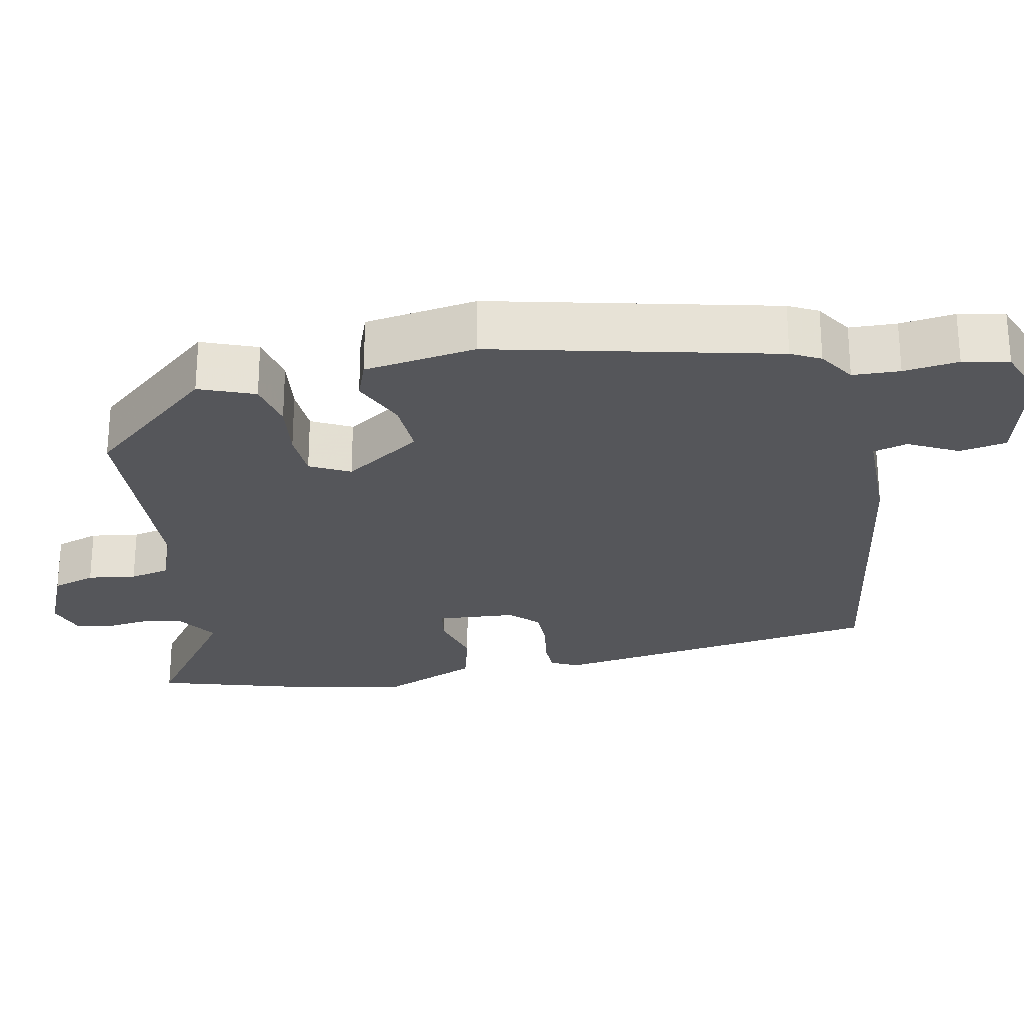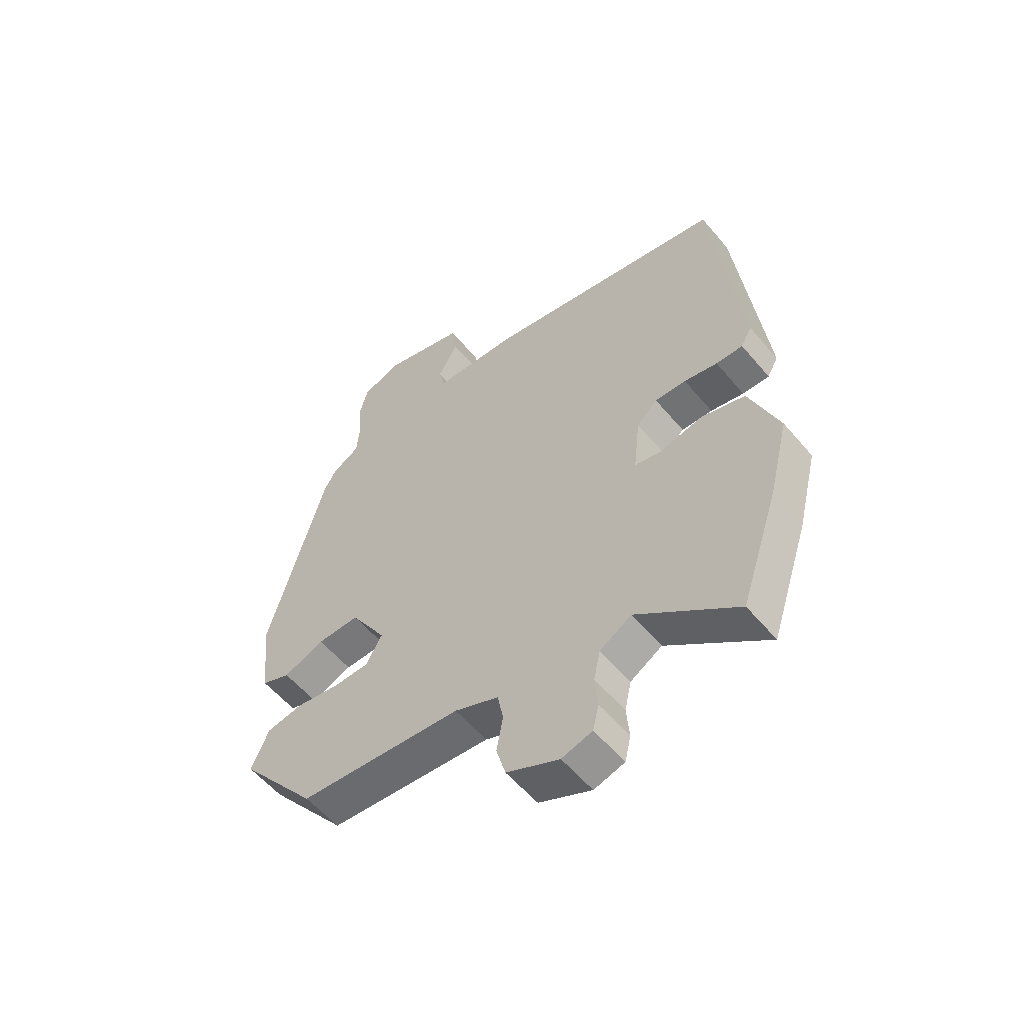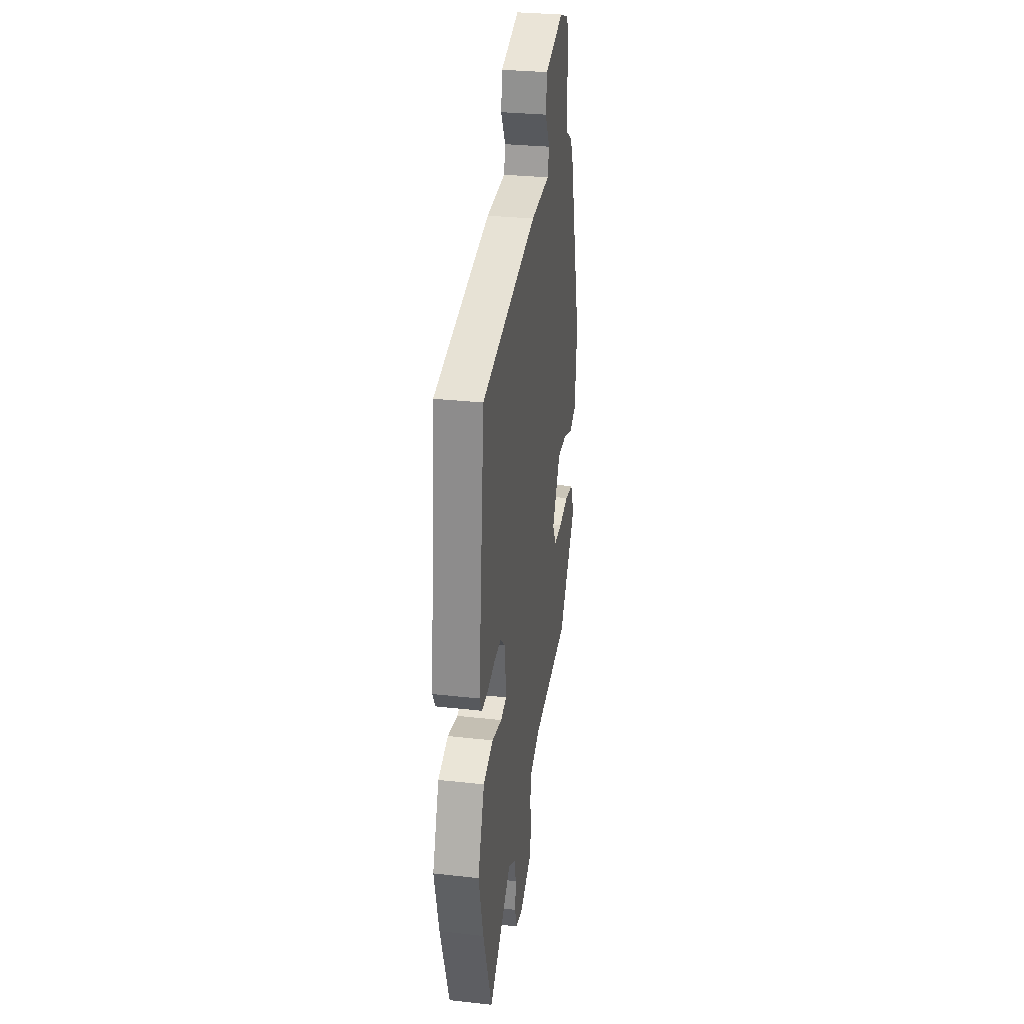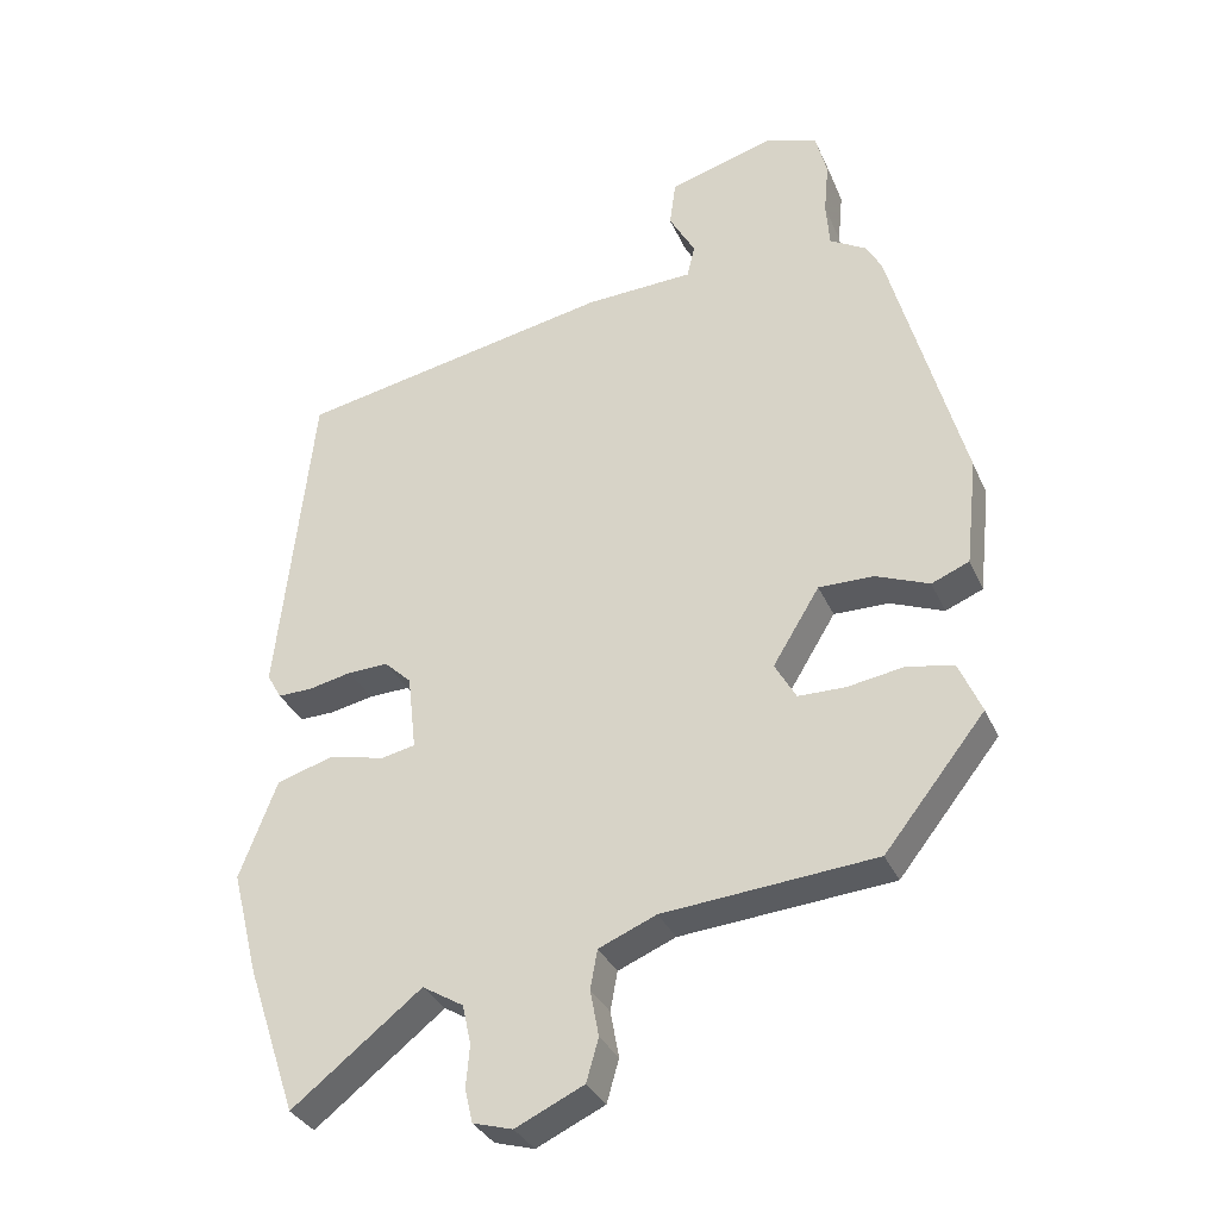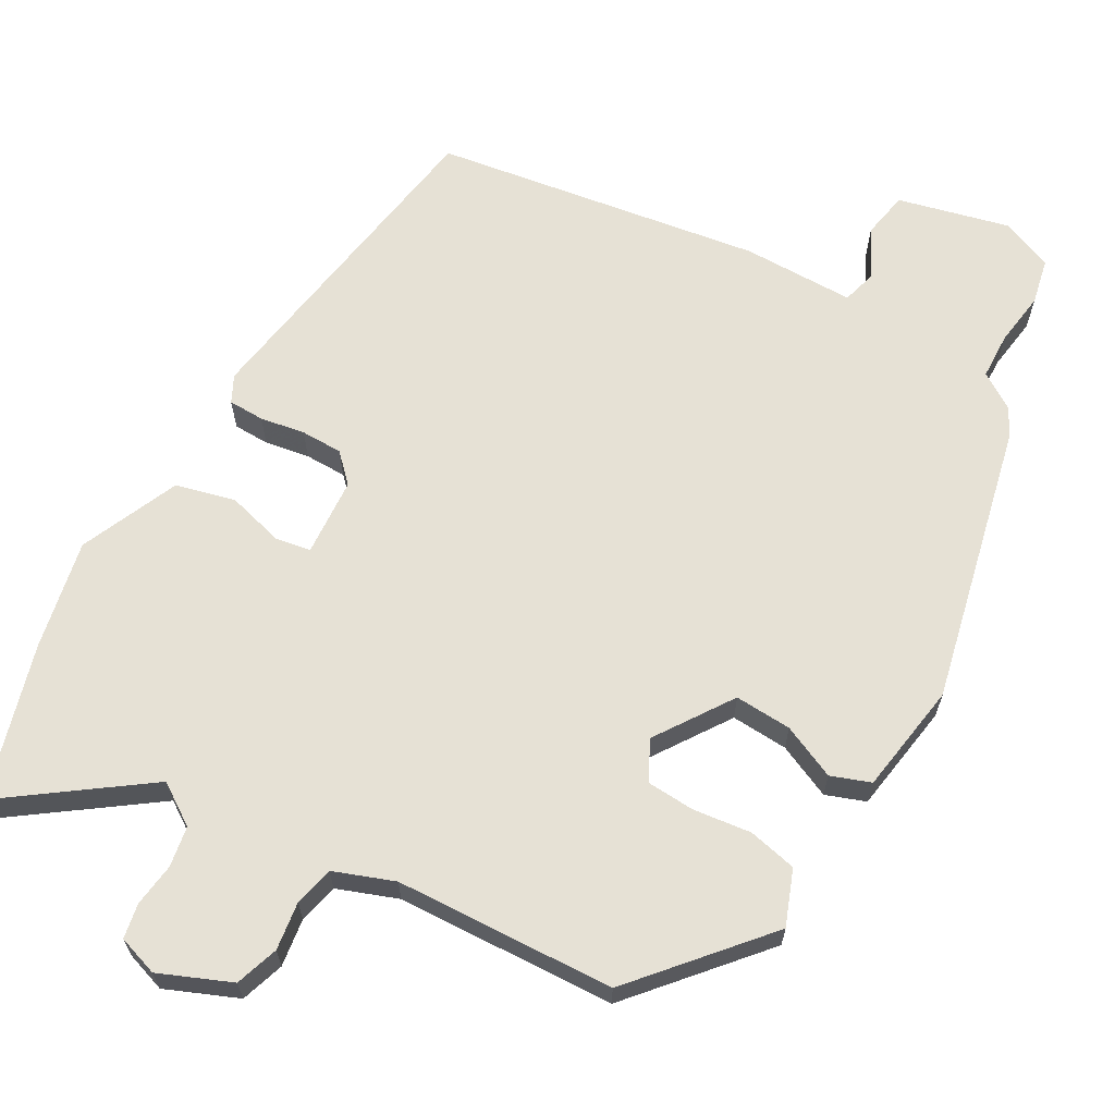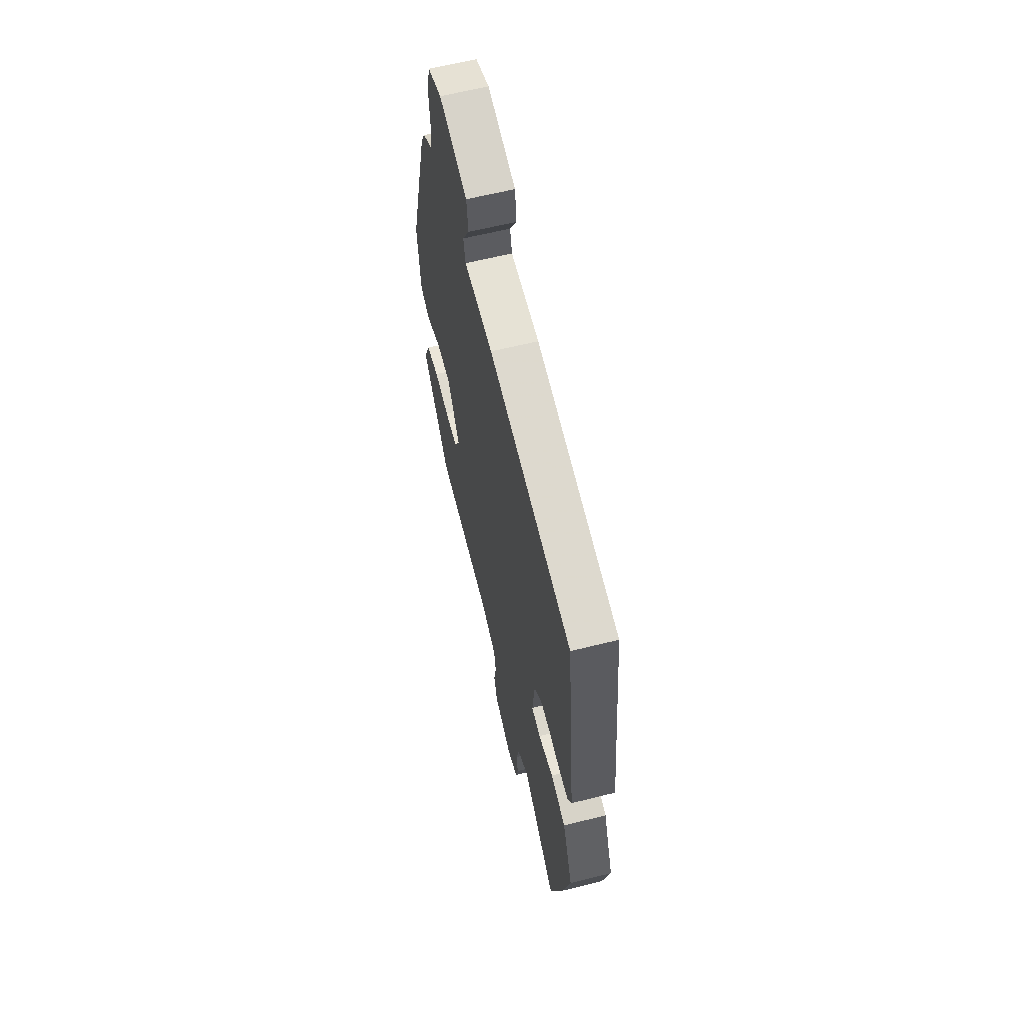
<metadata>
{"format":"obj","ext":"obj","renderer":"f3d","projection":"perspective","resolution":1024,"background":"white","views":[{"elev":-25.9,"azim":-76.4,"up":"+Y"},{"elev":-57.0,"azim":39.6,"up":"+Z"},{"elev":30.3,"azim":99.2,"up":"+Z"},{"elev":-33.1,"azim":-158.7,"up":"+Z"},{"elev":64.7,"azim":-147.9,"up":"+Y"},{"elev":61.7,"azim":75.7,"up":"+Z"}]}
</metadata>
<code>
v 0.51 0.07 -0.469
v 0.44 0.07 -0.678
v 0.258 0.07 -0.535
v 0.2 0.07 -0.57
v 0.188 0.07 -0.625
v 0.193 0.07 -0.685
v 0.182 0.07 -0.732
v 0.126 0.07 -0.748
v 0.03 0.07 -0.703
v 0.013 0.07 -0.643
v 0.025 0.07 -0.578
v 0.015 0.07 -0.523
v -0.066 0.07 -0.489
v -0.365 0.07 -0.463
v -0.507 0.07 -0.284
v -0.475 0.07 -0.21
v -0.408 0.07 -0.198
v -0.329 0.07 -0.211
v -0.263 0.07 -0.21
v -0.233 0.07 -0.157
v -0.299 0.07 -0.049
v -0.377 0.07 -0.05
v -0.452 0.07 -0.08
v -0.505 0.07 -0.058
v -0.522 0.07 0.095
v -0.418 0.07 0.474
v -0.396 0.07 0.513
v -0.345 0.07 0.543
v -0.34 0.07 0.607
v -0.347 0.07 0.682
v -0.331 0.07 0.744
v -0.258 0.07 0.77
v -0.108 0.07 0.726
v -0.099 0.07 0.661
v -0.136 0.07 0.595
v -0.125 0.07 0.548
v 0.028 0.07 0.541
v 0.474 0.07 0.454
v 0.524 0.07 -0.005
v 0.504 0.07 -0.041
v 0.455 0.07 -0.04
v 0.394 0.07 -0.027
v 0.337 0.07 -0.025
v 0.299 0.07 -0.061
v 0.287 0.07 -0.168
v 0.335 0.07 -0.178
v 0.414 0.07 -0.16
v 0.494 0.07 -0.184
v 0.547 0.07 -0.322
v 0.51 0 -0.469
v 0.44 0 -0.678
v 0.258 0 -0.535
v 0.2 0 -0.57
v 0.188 0 -0.625
v 0.193 0 -0.685
v 0.182 0 -0.732
v 0.126 0 -0.748
v 0.03 0 -0.703
v 0.013 0 -0.643
v 0.025 0 -0.578
v 0.015 0 -0.523
v -0.066 0 -0.489
v -0.365 0 -0.463
v -0.507 0 -0.284
v -0.475 0 -0.21
v -0.408 0 -0.198
v -0.329 0 -0.211
v -0.263 0 -0.21
v -0.233 0 -0.157
v -0.299 0 -0.049
v -0.377 0 -0.05
v -0.452 0 -0.08
v -0.505 0 -0.058
v -0.522 0 0.095
v -0.418 0 0.474
v -0.396 0 0.513
v -0.345 0 0.543
v -0.34 0 0.607
v -0.347 0 0.682
v -0.331 0 0.744
v -0.258 0 0.77
v -0.108 0 0.726
v -0.099 0 0.661
v -0.136 0 0.595
v -0.125 0 0.548
v 0.028 0 0.541
v 0.474 0 0.454
v 0.524 0 -0.005
v 0.504 0 -0.041
v 0.455 0 -0.04
v 0.394 0 -0.027
v 0.337 0 -0.025
v 0.299 0 -0.061
v 0.287 0 -0.168
v 0.335 0 -0.178
v 0.414 0 -0.16
v 0.494 0 -0.184
v 0.547 0 -0.322
f 46 47 48 49
f 45 46 49 1
f 39 40 41 42
f 39 42 43
f 36 37 38 39
f 36 39 43
f 32 33 34 35
f 32 35 36
f 29 30 31 32
f 28 29 32 36
f 22 23 24 25
f 21 22 25 26
f 20 21 26 27
f 15 16 17 18
f 13 14 15 18
f 12 13 18 19
f 8 9 10 11
f 8 11 12
f 5 6 7 8
f 4 5 8 12
f 3 4 12 19
f 45 1 2 3
f 28 36 43 44
f 20 27 28 44
f 20 44 45
f 3 19 20 45
f 98 97 96 95
f 50 98 95 94
f 91 90 89 88
f 92 91 88
f 88 87 86 85
f 92 88 85
f 84 83 82 81
f 85 84 81
f 81 80 79 78
f 85 81 78 77
f 74 73 72 71
f 75 74 71 70
f 76 75 70 69
f 67 66 65 64
f 67 64 63 62
f 68 67 62 61
f 60 59 58 57
f 61 60 57
f 57 56 55 54
f 61 57 54 53
f 68 61 53 52
f 52 51 50 94
f 93 92 85 77
f 93 77 76 69
f 94 93 69
f 94 69 68 52
f 1 50 51 2
f 2 51 52 3
f 3 52 53 4
f 4 53 54 5
f 5 54 55 6
f 6 55 56 7
f 7 56 57 8
f 8 57 58 9
f 9 58 59 10
f 10 59 60 11
f 11 60 61 12
f 12 61 62 13
f 13 62 63 14
f 14 63 64 15
f 15 64 65 16
f 16 65 66 17
f 17 66 67 18
f 18 67 68 19
f 19 68 69 20
f 20 69 70 21
f 21 70 71 22
f 22 71 72 23
f 23 72 73 24
f 24 73 74 25
f 25 74 75 26
f 26 75 76 27
f 27 76 77 28
f 28 77 78 29
f 29 78 79 30
f 30 79 80 31
f 31 80 81 32
f 32 81 82 33
f 33 82 83 34
f 34 83 84 35
f 35 84 85 36
f 36 85 86 37
f 37 86 87 38
f 38 87 88 39
f 39 88 89 40
f 40 89 90 41
f 41 90 91 42
f 42 91 92 43
f 43 92 93 44
f 44 93 94 45
f 45 94 95 46
f 46 95 96 47
f 47 96 97 48
f 48 97 98 49
f 49 98 50 1

</code>
